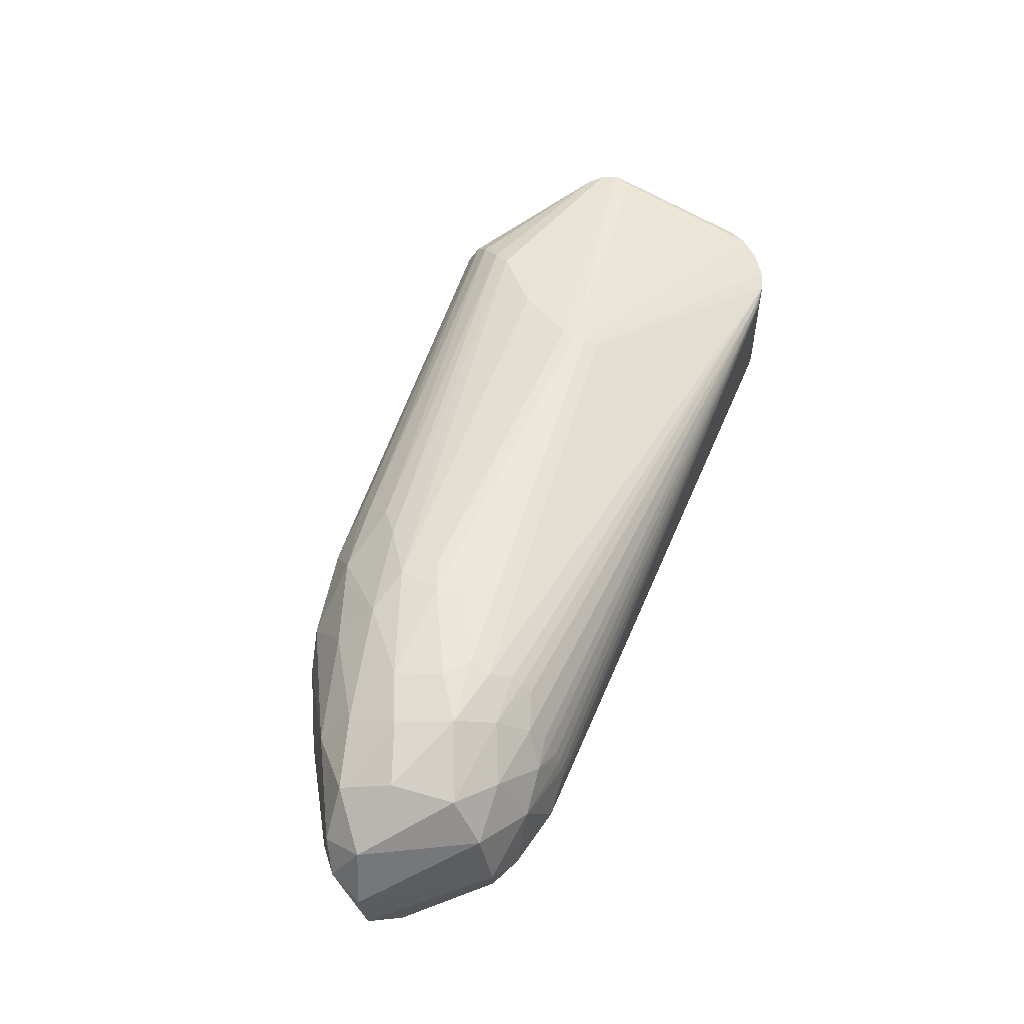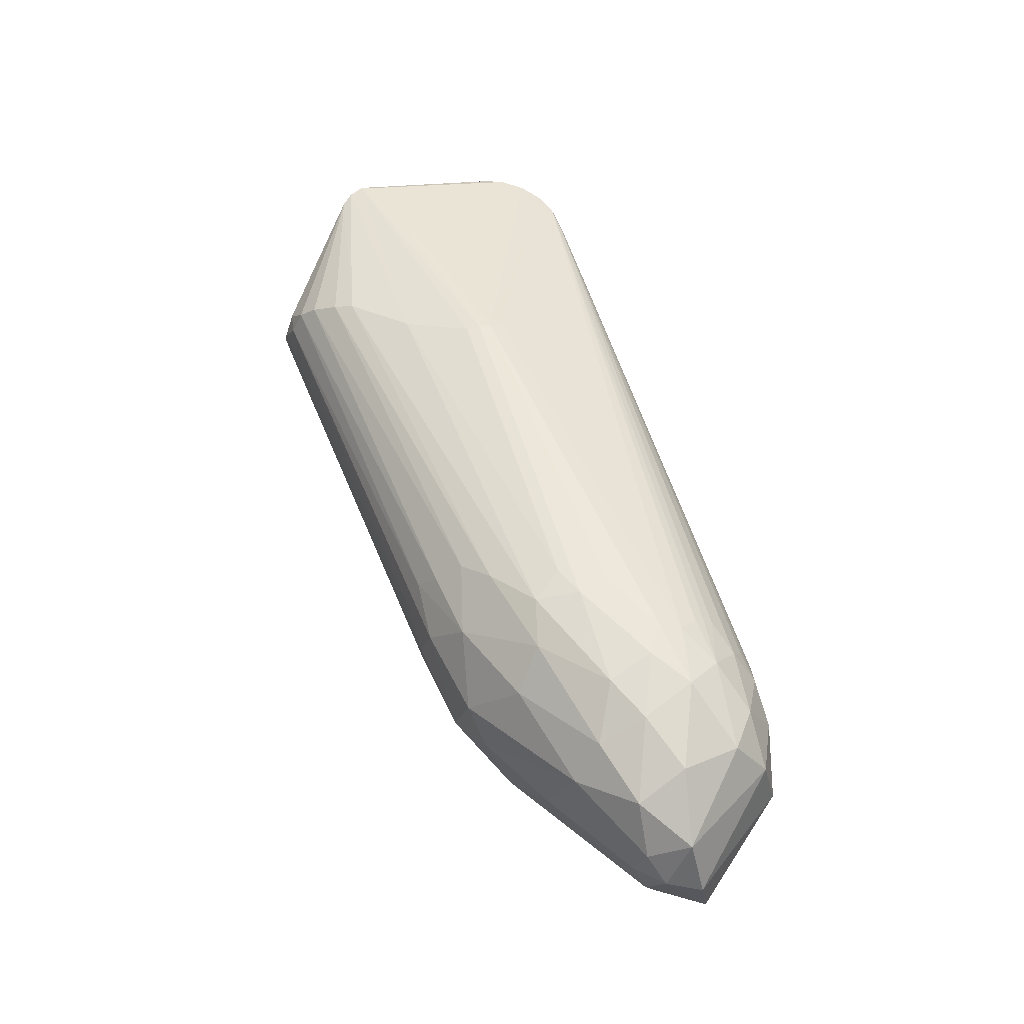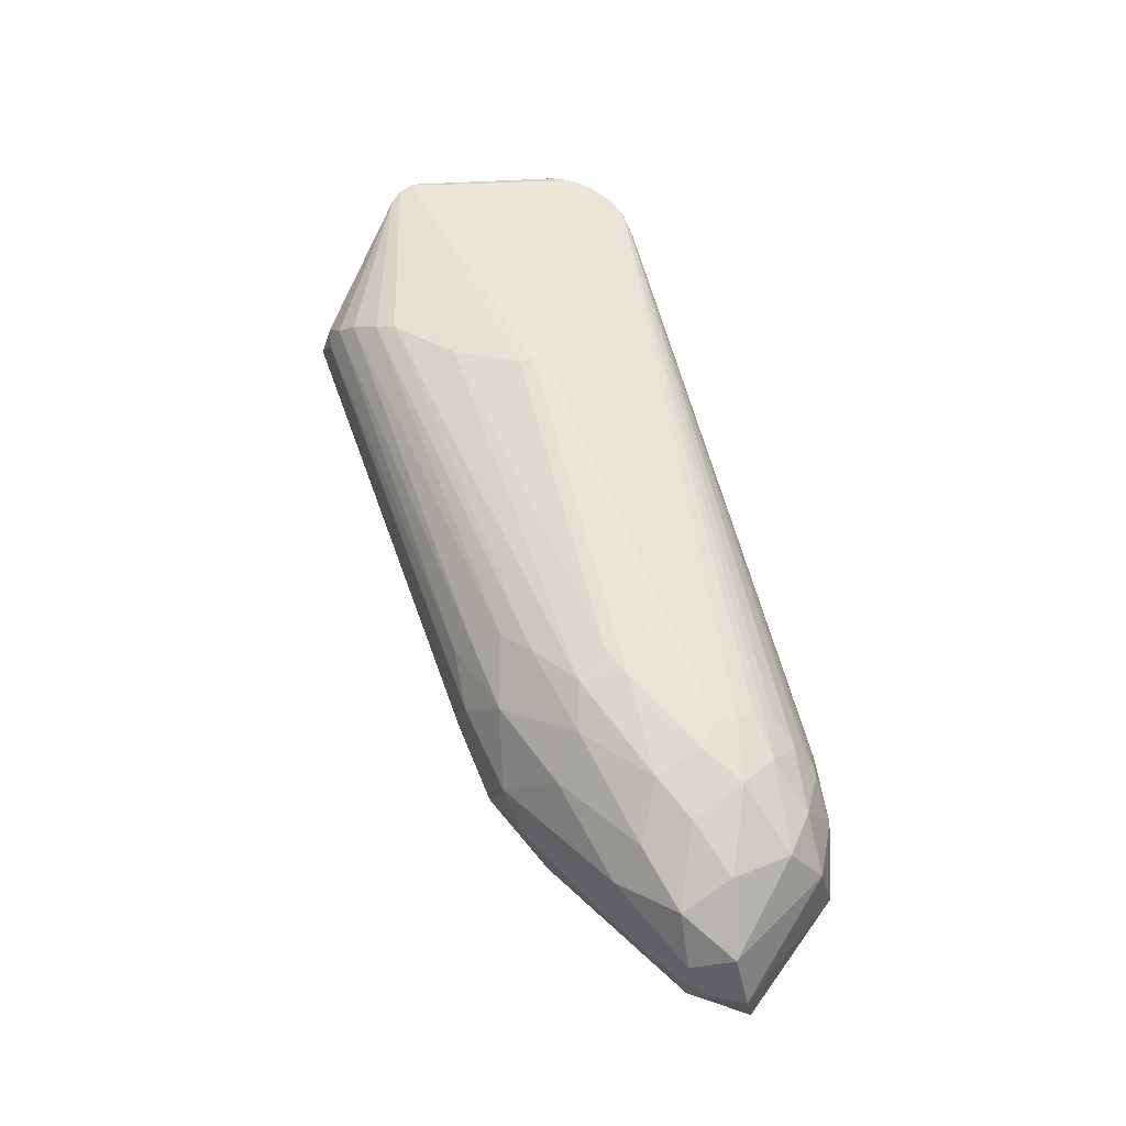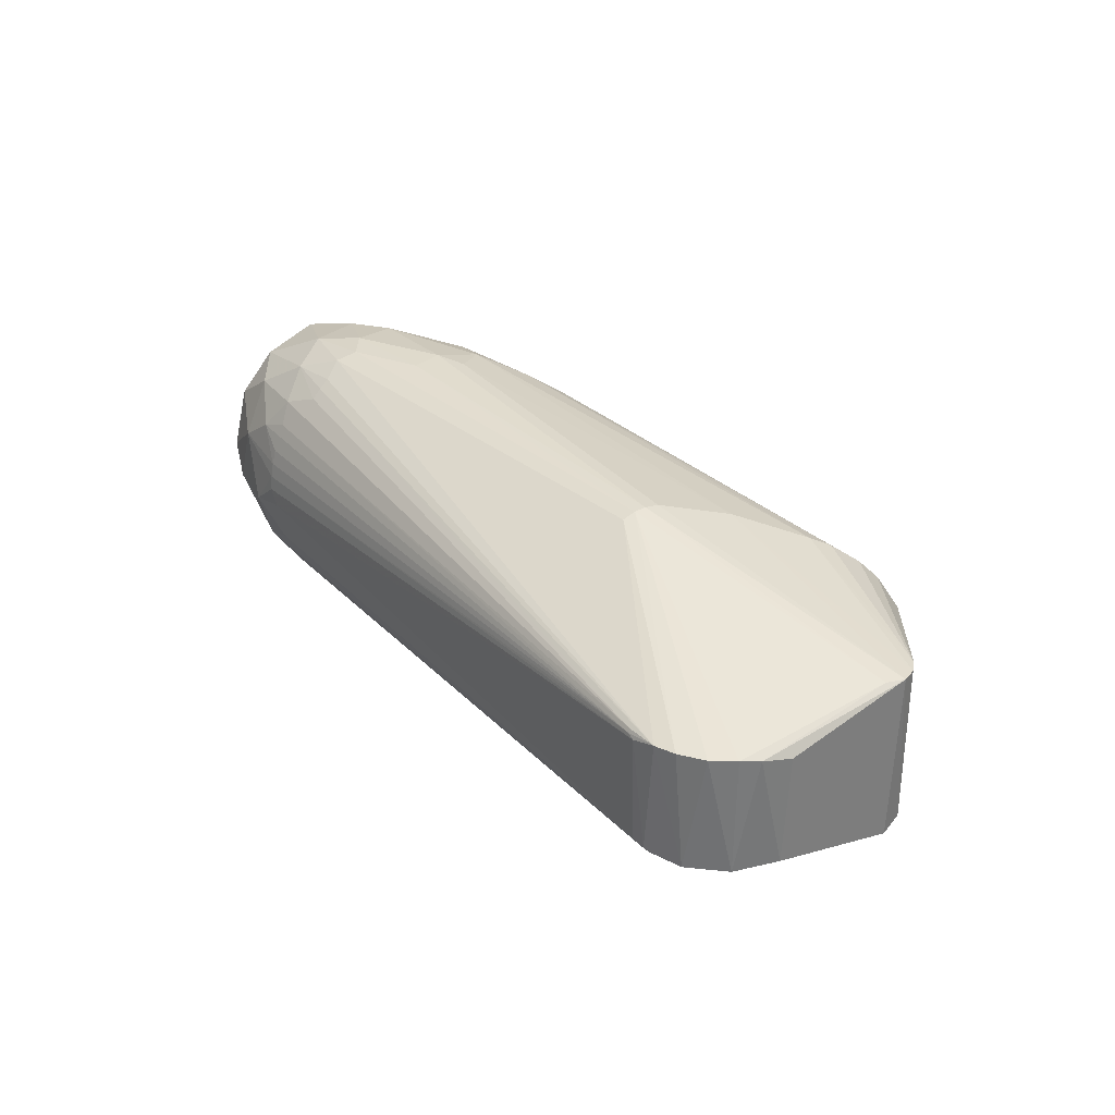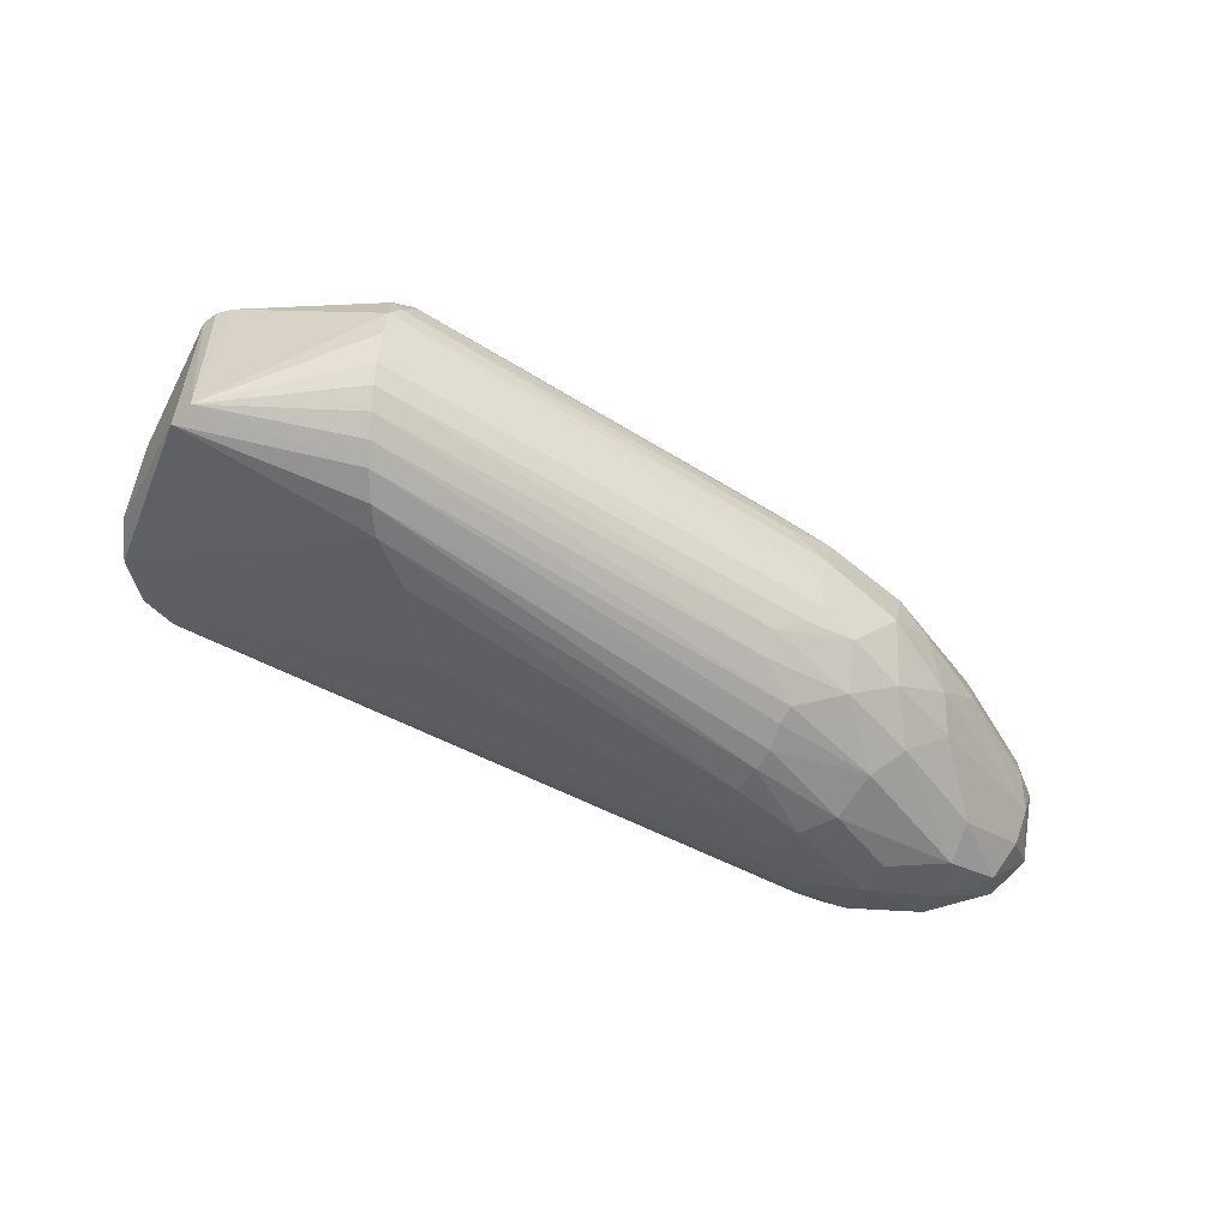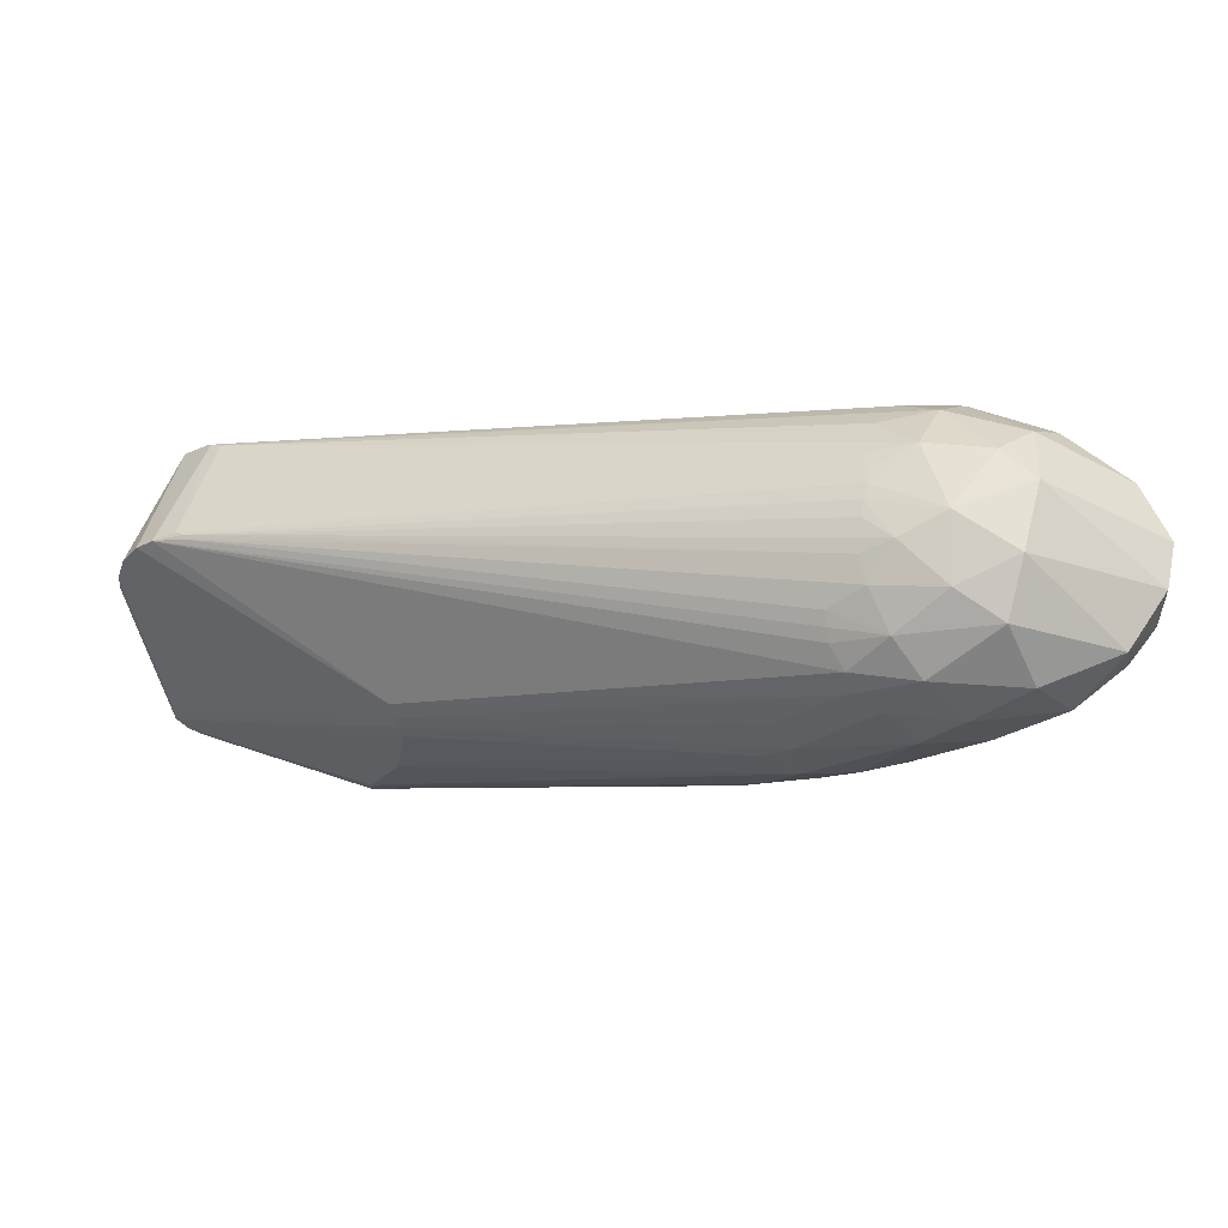
<metadata>
{"format":"obj","ext":"obj","renderer":"f3d","projection":"perspective","resolution":1024,"background":"white","views":[{"elev":55.4,"azim":132.6,"up":"+Z"},{"elev":55.6,"azim":92.7,"up":"+Z"},{"elev":60.5,"azim":95.2,"up":"+Z"},{"elev":32.6,"azim":-105.8,"up":"+Z"},{"elev":-54.9,"azim":-8.6,"up":"+Z"},{"elev":51.2,"azim":17.1,"up":"+Y"}]}
</metadata>
<code>
v -0.005418 -0.01205 0.003225
v -0.008931 -0.002003 0.0006627
v -0.005592 -0.01156 -0.01118
v -0.009083 -0.001546 -0.008692
v 0.008635 -0.01894 -0.004149
v -0.003314 -0.01366 0.002997
v -0.004327 -0.01322 -0.01079
v -0.005329 0.007301 0.001098
v 0.01529 0.003258 0.007283
v 0.04783 0.01994 0.007603
v 0.01599 0.001215 0.007674
v 0.01626 6.657e-05 0.007561
v 0.0157 0.002172 0.00761
v 0.04617 0.02698 -0.003732
v 0.04535 0.0267 -0.005004
v -0.003558 0.008281 0.0005127
v -0.004779 0.007667 -0.008835
v -0.005172 0.007333 -0.008988
v -0.00536 0.006615 -0.009206
v -0.00449 -0.01306 0.003149
v 0.0119 -0.01128 0.005152
v 0.01502 -0.005693 0.006484
v 0.01151 -0.01298 0.004407
v 0.04364 0.01362 0.008254
v 0.04505 0.01134 0.008309
v -0.006749 0.006109 0.001168
v 0.01074 -0.01519 0.002977
v 0.01024 -0.01668 0.001523
v 0.04106 -0.001254 0.003156
v 0.04798 0.02464 0.004016
v -0.002885 0.008314 0.00106
v 0.04565 0.02266 0.005201
v -0.002865 0.008487 0.0007659
v 0.04692 0.0254 0.002303
v 0.04905 0.02665 0.001369
v 0.04806 0.01818 0.008076
v 0.04652 0.02631 3.871e-06
v 0.052 0.02801 -0.0008857
v 0.04637 0.02663 -0.001224
v 0.04625 0.02685 -0.002475
v -0.003778 0.008194 -0.008522
v 0.04661 0.02484 -0.01177
v 0.04671 0.0233 -0.01325
v 0.05072 0.02464 -0.01318
v 0.0488 0.02792 -0.005944
v 0.04543 0.02621 -0.008369
v 0.04935 0.0268 -0.01025
v -0.007343 0.005538 -0.009052
v 0.04064 0.01488 -0.01595
v 0.01435 0.004603 -0.01392
v -0.008857 0.002073 0.00122
v -0.008132 0.004177 0.001185
v -0.00546 -0.01046 0.003265
v 0.008656 -0.01795 -0.0006141
v 0.009455 -0.01856 -0.002618
v 0.04296 0.009451 0.008157
v 0.04365 -0.00252 -0.006634
v 0.008336 -0.01774 -0.009387
v 0.04376 -0.001636 -0.009172
v 0.05029 0.0008174 -0.006117
v 0.04409 -0.0026 -0.004078
v 0.01217 -0.002847 -0.01531
v 0.009759 -0.006942 -0.01536
v -0.008881 0.00217 -0.00904
v 0.009106 -0.009653 -0.01523
v -0.009089 0.0004113 0.00104
v 0.05022 0.02294 0.00623
v 0.04633 0.02115 0.006589
v 0.04598 0.02192 0.005948
v 0.05713 0.02743 0.0007996
v 0.05694 0.02862 -0.004449
v 0.05326 0.02593 0.003647
v 0.04641 0.02137 -0.01433
v 0.04249 0.01716 -0.01547
v 0.05117 0.02086 -0.01508
v 0.041 0.001028 0.005193
v 0.04264 0.003645 0.006401
v 0.04557 0.007649 0.007597
v 0.00841 -0.01862 -0.006644
v 0.03978 -0.001338 -0.01246
v 0.008326 -0.01682 -0.01103
v 0.00837 -0.01555 -0.01252
v 0.04257 -0.001271 -0.01085
v 0.04089 -0.003911 -0.002153
v 0.01062 -0.01757 -0.0004175
v 0.04497 -0.001589 -0.0004701
v 0.04643 0.0002188 -0.01033
v 0.05372 0.00375 -0.003476
v 0.05136 0.002149 -0.001274
v 0.04451 0.01461 -0.0165
v 0.04011 0.008713 -0.01672
v 0.03901 0.01104 -0.01658
v 0.04084 0.006936 -0.01647
v 0.05286 0.02074 0.007466
v 0.0506 0.01735 0.00814
v 0.05387 0.02864 -0.006254
v 0.06643 0.02241 -0.003183
v 0.06485 0.02117 0.001675
v 0.05575 0.02753 -0.009467
v 0.05796 0.02188 -0.01358
v 0.06223 0.02082 -0.01184
v 0.05773 0.01793 -0.01406
v 0.06632 0.01934 -0.002457
v 0.04947 0.007989 0.006506
v 0.05771 0.01338 0.005213
v 0.05303 0.0141 0.007535
v 0.04638 0.001436 0.003114
v 0.05514 0.005979 -0.007683
v 0.05057 0.00356 -0.0109
v 0.06406 0.01909 -0.009264
v 0.06501 0.01784 -0.006334
v 0.05568 0.008316 -0.01019
v 0.0519 0.007893 -0.01326
v 0.05957 0.01155 0.001917
v 0.05243 0.00656 0.003609
v 0.06477 0.01669 -0.003191
v 0.06509 0.01765 -4.622e-05
v 0.008507 -0.01396 -0.0137
v 0.008672 -0.01214 -0.01457
v 0.05718 0.0247 0.004523
v 0.056 0.01702 0.007009
v 0.06612 0.02294 -0.006804
v 0.05724 0.02485 -0.01237
v 0.04052 -0.002911 0.00115
v 0.05981 0.02034 0.005592
v 0.06228 0.01673 0.003886
v 0.04185 0.003517 -0.01528
v 0.05858 0.015 -0.01237
v 0.05894 0.009388 -0.003311
v 0.05212 0.01785 -0.01549
v 0.03944 0.0002618 -0.014
v 0.04638 0.003105 -0.01338
v 0.06295 0.02364 -0.01052
v 0.04724 0.01275 -0.01639
v 0.04914 0.009165 -0.01523
v 0.04119 0.004804 -0.01587
f 16 17 8
f 48 8 17
f 22 1 20
f 126 105 114
f 119 3 65
f 41 16 15
f 41 17 16
f 44 75 73
f 63 48 62
f 63 65 3
f 2 66 4
f 2 4 3
f 2 3 1
f 2 1 66
f 53 66 1
f 64 52 48
f 64 48 63
f 64 63 3
f 64 3 4
f 64 4 66
f 89 86 60
f 61 60 86
f 61 55 5
f 117 126 114
f 98 126 117
f 98 97 70
f 98 125 126
f 120 125 98
f 120 98 70
f 10 68 8
f 10 8 9
f 121 105 126
f 121 126 125
f 7 20 1
f 7 1 3
f 7 3 119
f 7 119 118
f 7 118 82
f 131 82 118
f 130 134 90
f 130 90 75
f 45 46 41
f 45 41 15
f 43 44 73
f 43 17 42
f 43 42 44
f 18 19 48
f 18 48 17
f 18 17 43
f 18 43 73
f 18 49 19
f 50 19 49
f 50 49 62
f 50 62 48
f 50 48 19
f 51 52 64
f 51 64 66
f 51 66 53
f 51 53 13
f 51 13 52
f 26 52 13
f 26 13 9
f 26 9 8
f 26 8 48
f 26 48 52
f 21 22 20
f 54 5 55
f 84 61 86
f 84 55 61
f 57 61 5
f 57 60 61
f 128 112 113
f 88 114 89
f 88 89 60
f 100 133 101
f 100 130 75
f 33 16 8
f 33 8 31
f 94 95 121
f 94 121 125
f 94 125 120
f 36 24 95
f 36 95 94
f 36 94 10
f 36 10 9
f 36 9 13
f 36 13 24
f 12 1 22
f 81 7 82
f 81 58 7
f 79 7 58
f 79 57 5
f 79 5 7
f 136 119 65
f 91 90 134
f 91 65 63
f 38 39 35
f 71 38 70
f 71 70 97
f 47 44 42
f 47 42 17
f 47 17 41
f 47 41 46
f 47 46 45
f 74 18 73
f 74 73 75
f 74 75 90
f 74 90 49
f 74 49 18
f 6 21 20
f 6 20 7
f 6 7 5
f 6 5 54
f 85 54 55
f 85 55 84
f 85 84 86
f 29 76 27
f 23 21 6
f 23 6 27
f 23 27 76
f 102 128 113
f 102 134 130
f 102 130 100
f 102 100 101
f 102 101 128
f 108 88 60
f 108 112 111
f 129 117 114
f 129 114 88
f 129 88 108
f 129 108 111
f 110 111 112
f 110 112 128
f 110 128 101
f 103 97 98
f 103 98 117
f 123 100 75
f 123 75 44
f 123 133 100
f 14 45 15
f 14 15 16
f 37 33 35
f 37 35 39
f 37 39 33
f 34 35 33
f 34 33 31
f 69 32 31
f 69 31 8
f 69 8 68
f 72 120 70
f 72 70 38
f 72 38 35
f 11 24 13
f 11 13 53
f 11 53 1
f 11 1 12
f 135 134 102
f 135 102 113
f 132 135 113
f 109 87 132
f 109 132 113
f 109 113 112
f 109 112 108
f 109 108 60
f 109 60 87
f 59 87 60
f 59 60 57
f 59 57 79
f 59 79 58
f 80 81 82
f 80 82 131
f 80 131 132
f 80 132 87
f 93 91 134
f 93 134 135
f 93 135 136
f 93 136 65
f 93 65 91
f 92 91 63
f 92 63 62
f 92 62 49
f 92 49 90
f 92 90 91
f 96 47 45
f 96 45 38
f 96 38 71
f 28 29 27
f 28 27 6
f 28 6 54
f 28 54 85
f 107 76 29
f 107 86 89
f 106 104 105
f 106 105 121
f 106 121 95
f 78 104 106
f 78 22 21
f 122 110 101
f 122 101 133
f 122 133 71
f 122 71 97
f 122 97 103
f 122 103 111
f 122 111 110
f 116 103 117
f 116 117 129
f 116 129 111
f 116 111 103
f 40 14 16
f 40 16 33
f 40 33 39
f 40 39 38
f 40 38 45
f 40 45 14
f 67 32 69
f 67 69 68
f 67 68 10
f 67 10 94
f 67 94 120
f 67 120 72
f 30 72 35
f 30 35 34
f 30 34 31
f 30 31 32
f 30 32 67
f 30 67 72
f 127 132 131
f 127 131 118
f 127 118 119
f 127 119 136
f 127 136 135
f 127 135 132
f 83 80 87
f 83 87 59
f 83 59 58
f 83 58 81
f 83 81 80
f 99 96 71
f 99 71 133
f 99 133 123
f 99 123 44
f 99 44 47
f 99 47 96
f 124 28 85
f 124 85 86
f 124 86 107
f 124 107 29
f 124 29 28
f 115 107 89
f 115 89 114
f 115 114 105
f 115 105 104
f 115 104 107
f 25 78 106
f 25 106 95
f 25 95 24
f 25 24 11
f 77 78 21
f 77 21 23
f 77 23 76
f 77 76 107
f 77 107 104
f 77 104 78
f 56 25 11
f 56 11 12
f 56 12 22
f 56 22 78
f 56 78 25

</code>
